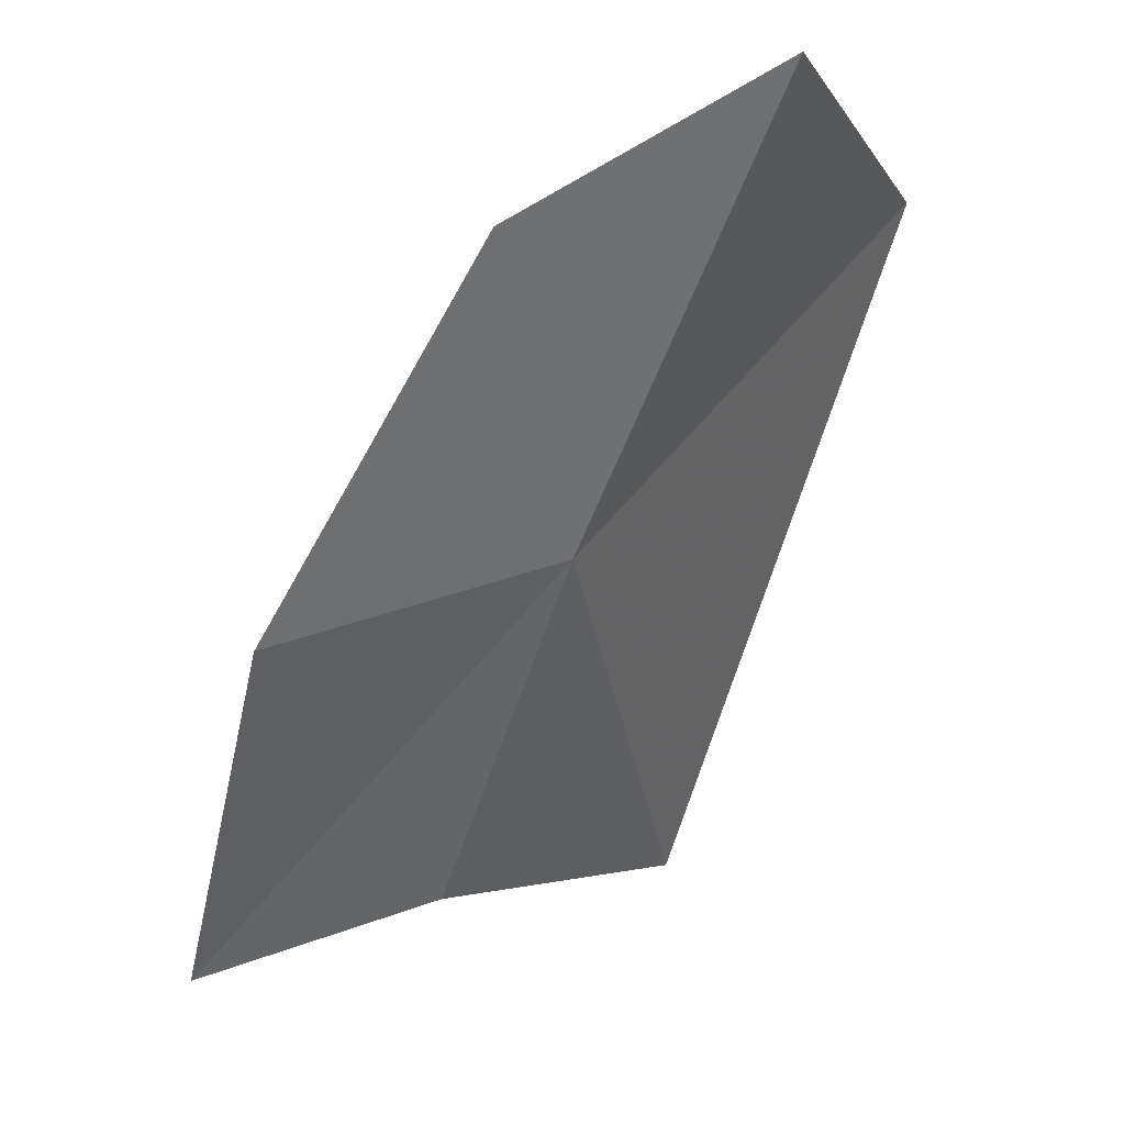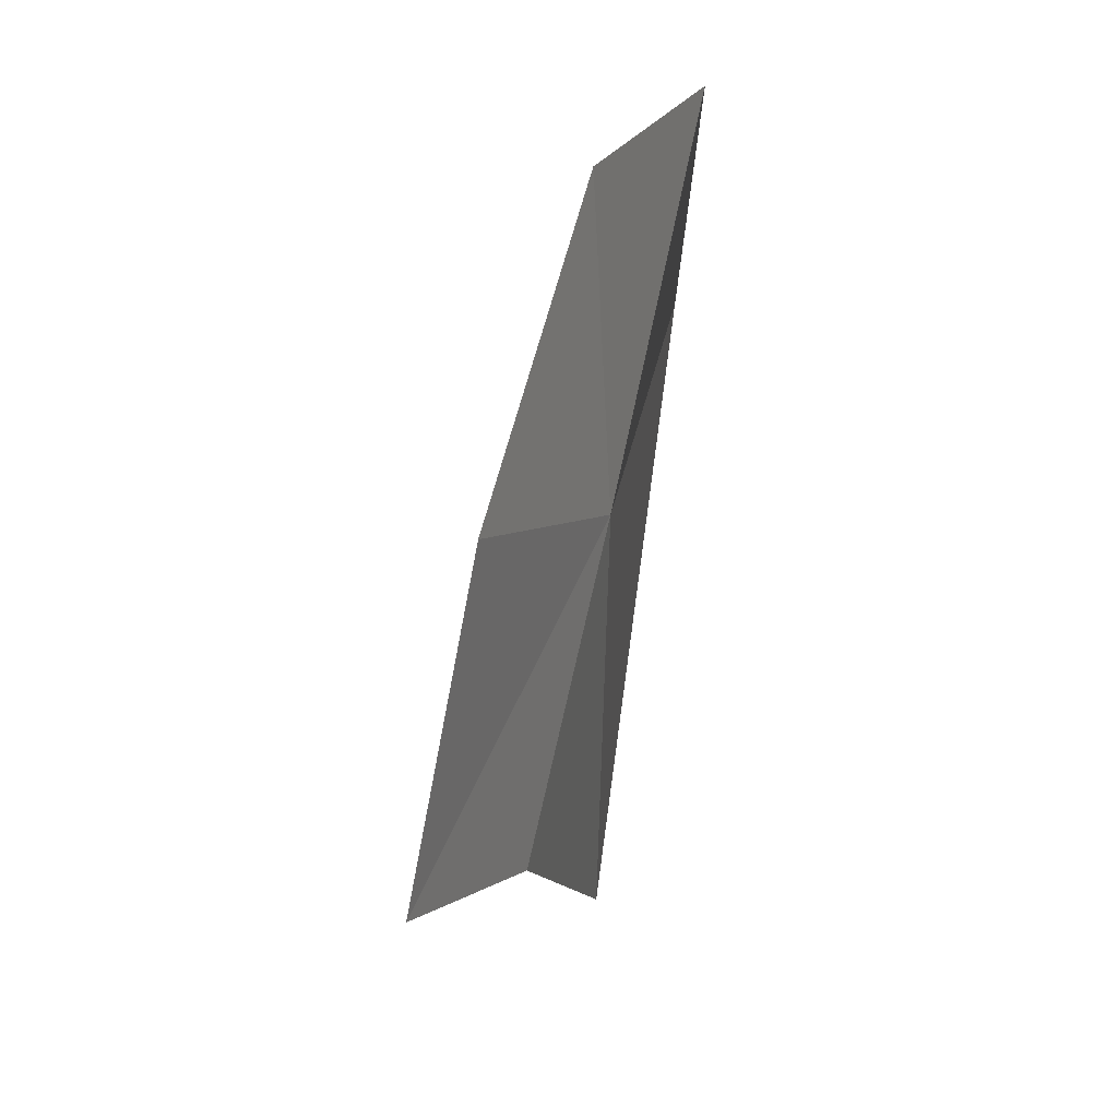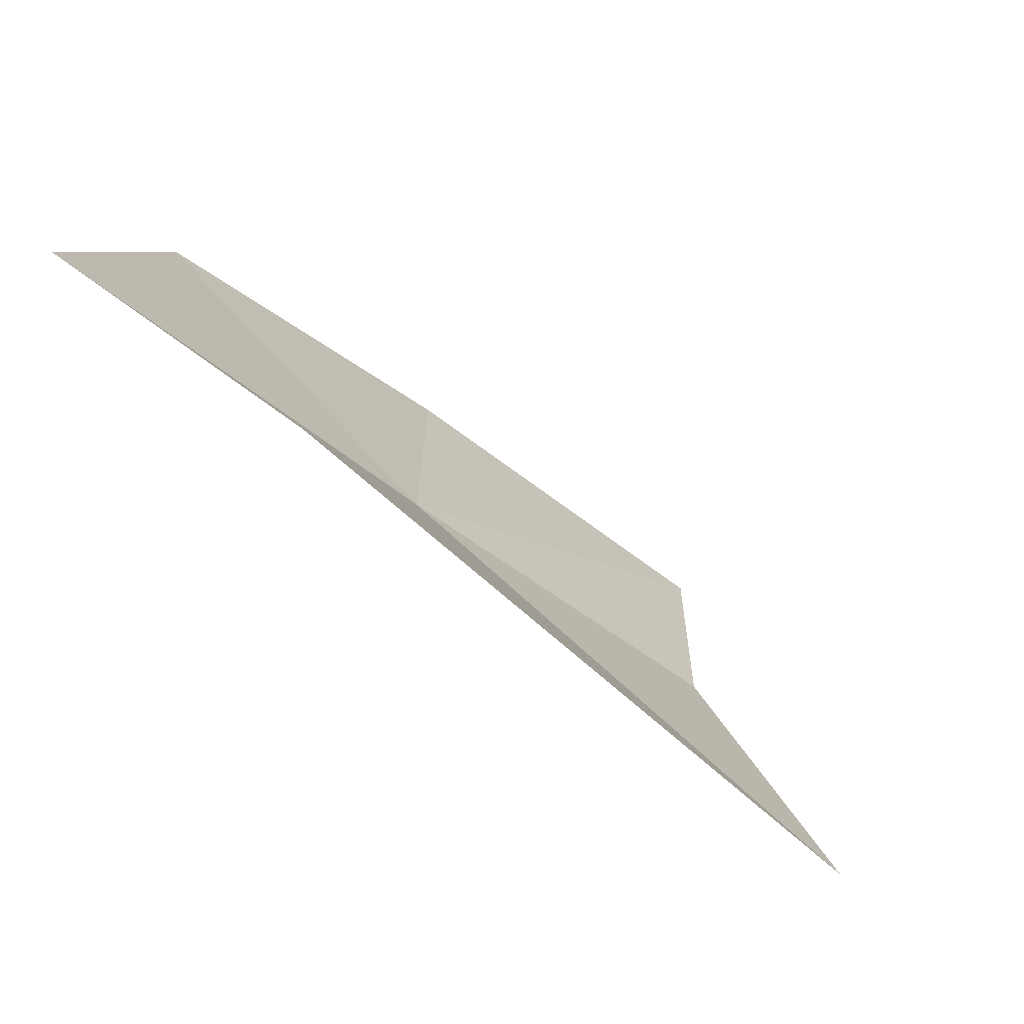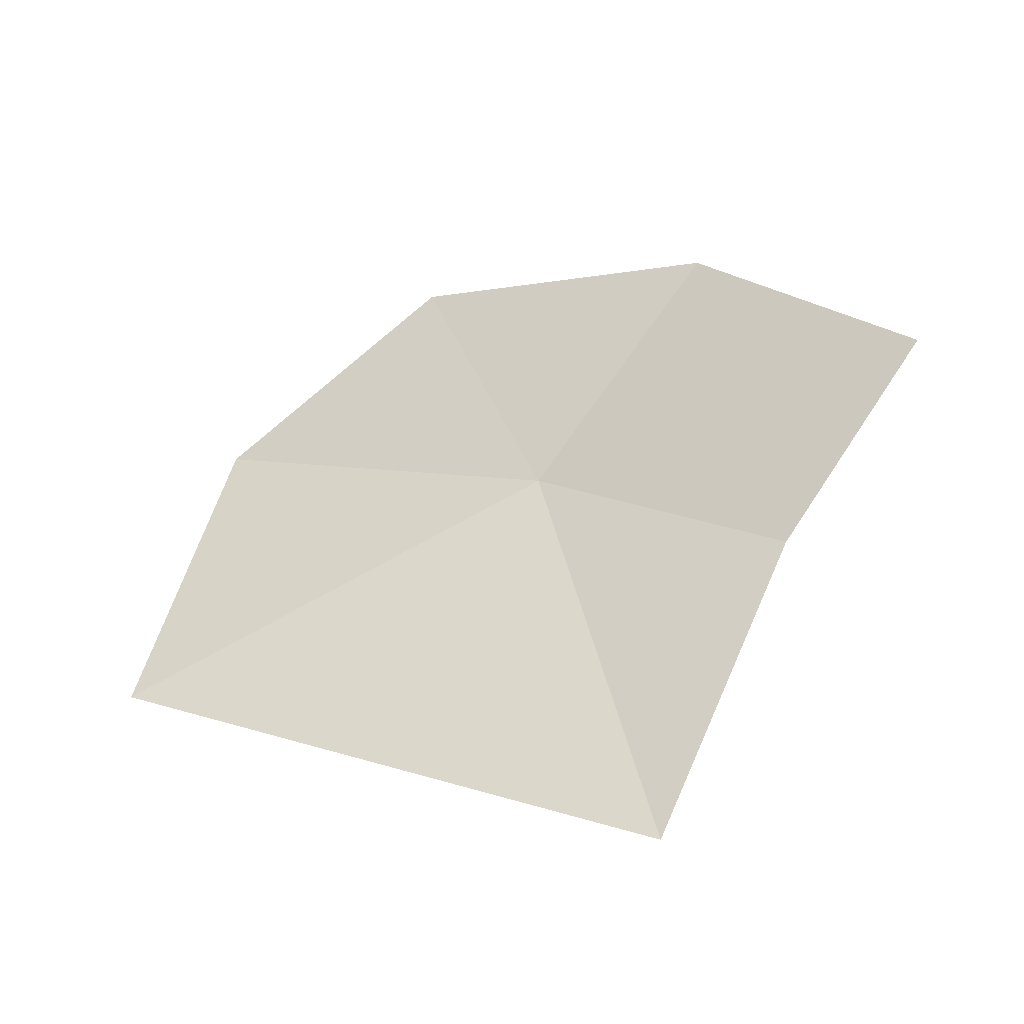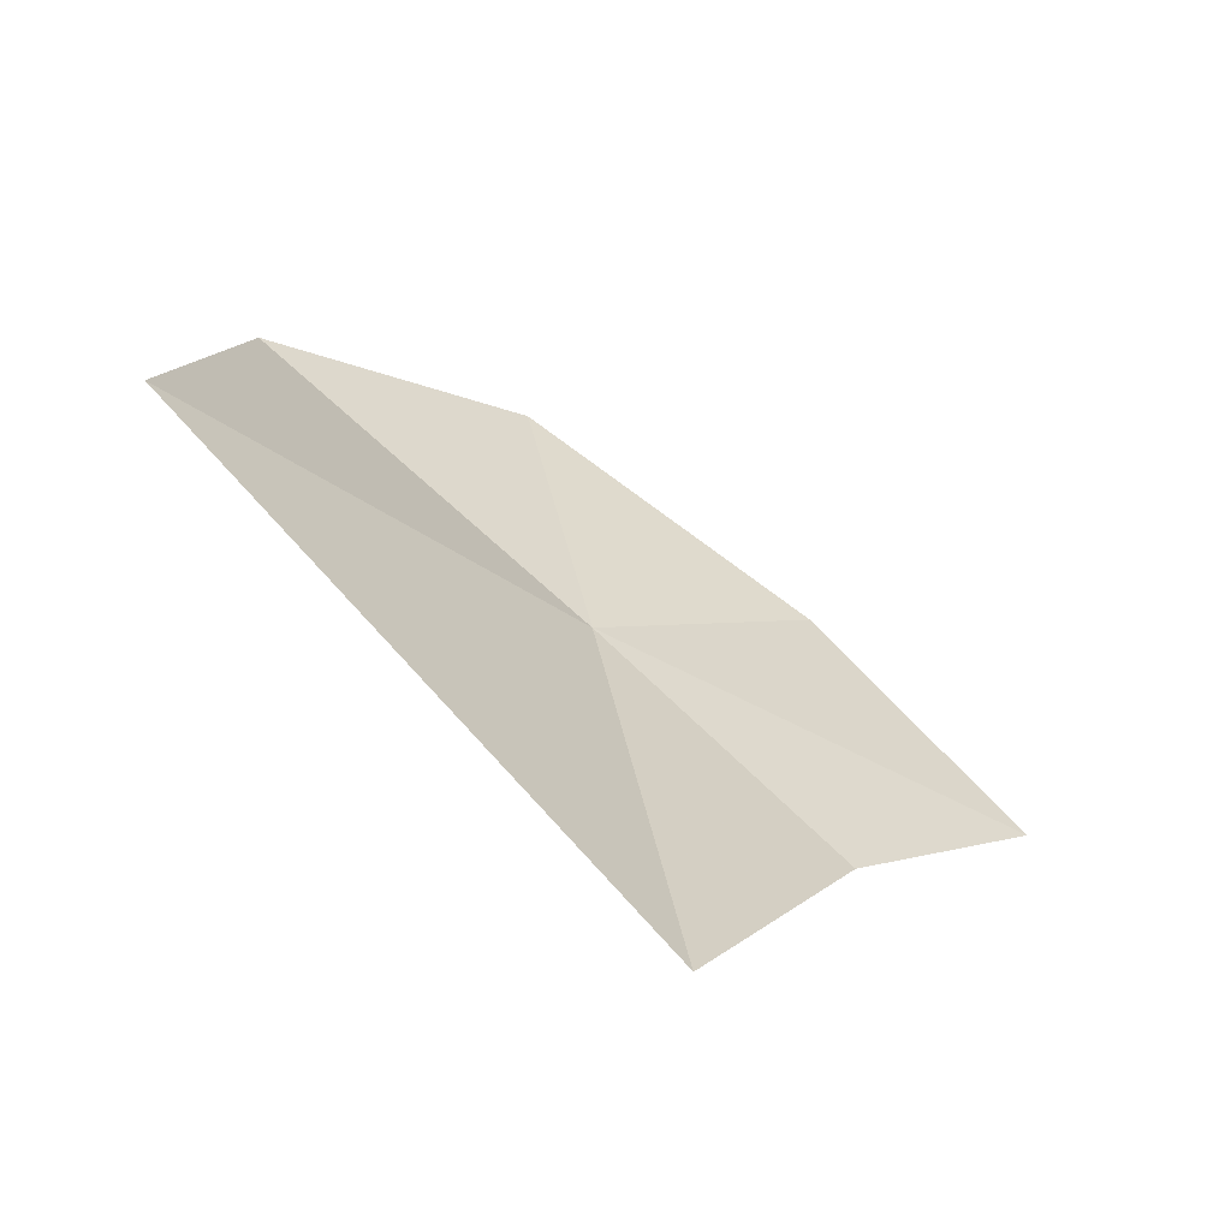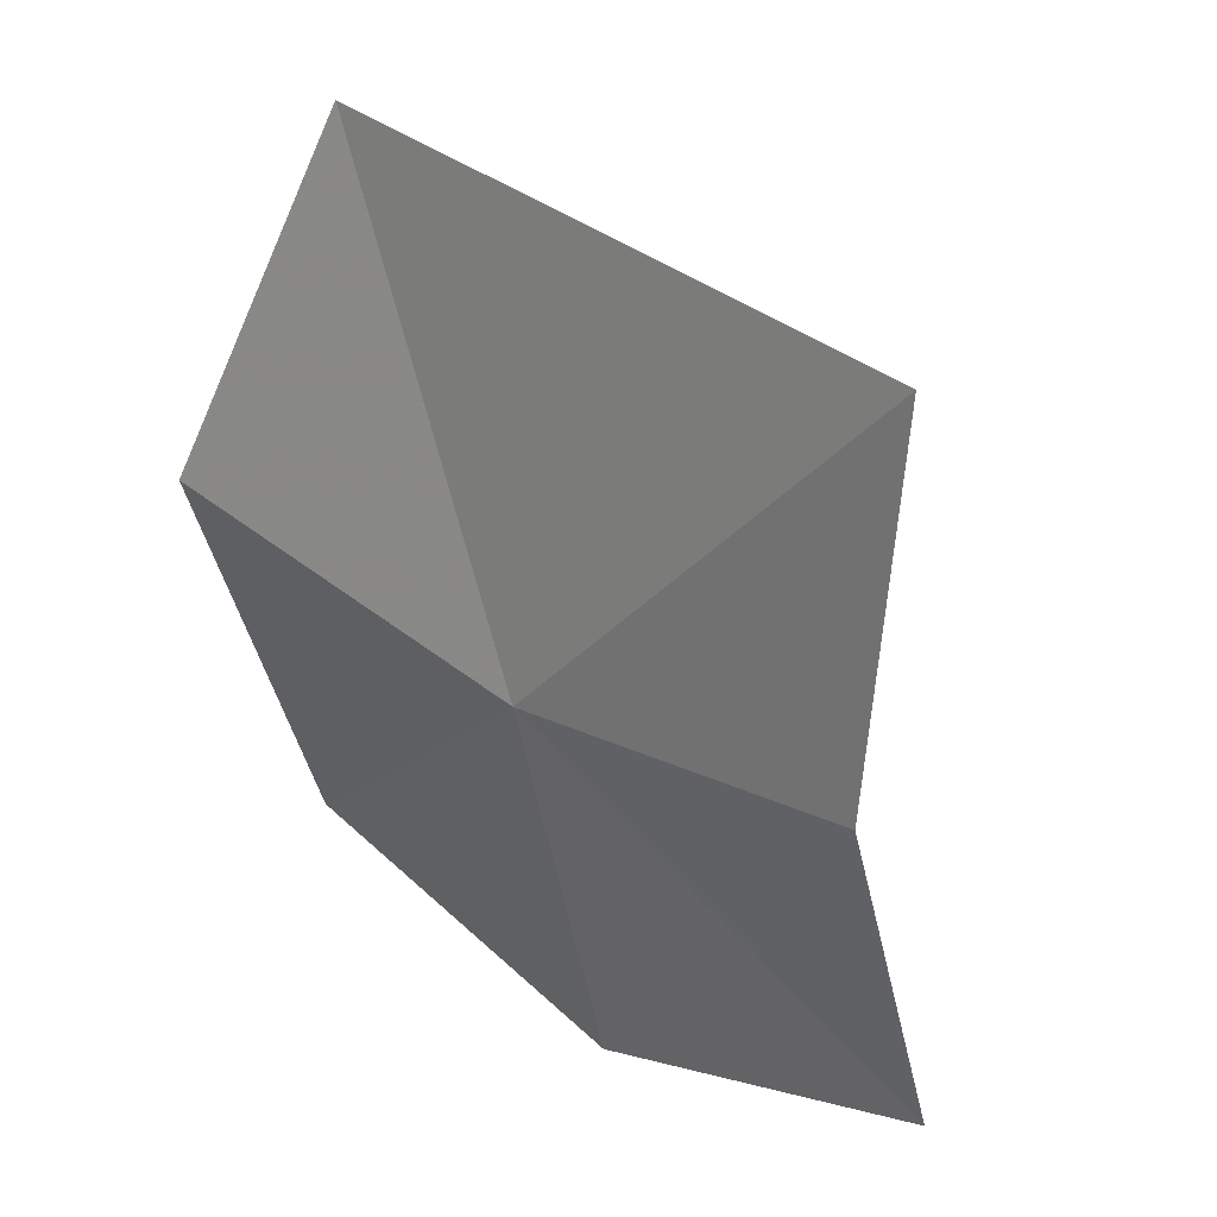
<metadata>
{"format":"obj","ext":"obj","renderer":"f3d","projection":"perspective","resolution":1024,"background":"white","views":[{"elev":-22.7,"azim":15.7,"up":"+Y"},{"elev":51.8,"azim":-23.1,"up":"+Z"},{"elev":45.1,"azim":139.2,"up":"+Y"},{"elev":-46.0,"azim":-105.2,"up":"+Z"},{"elev":-69.0,"azim":-161.8,"up":"+Z"},{"elev":-42.0,"azim":153.6,"up":"+Y"}]}
</metadata>
<code>
v -0.6658 16.91 38.5
v -0.9086 16.44 36.08
v 0.5299 18.74 37.6
v 0.4386 18.38 39.4
v -0.5171 17.48 40.02
v -1.483 15.93 37.51
v -1.526 16.26 39.48
v -2.196 15.44 38.32
f 1 3 2
f 1 5 4
f 1 4 3
f 1 2 6
f 1 8 7
f 1 6 8
f 1 7 5

</code>
